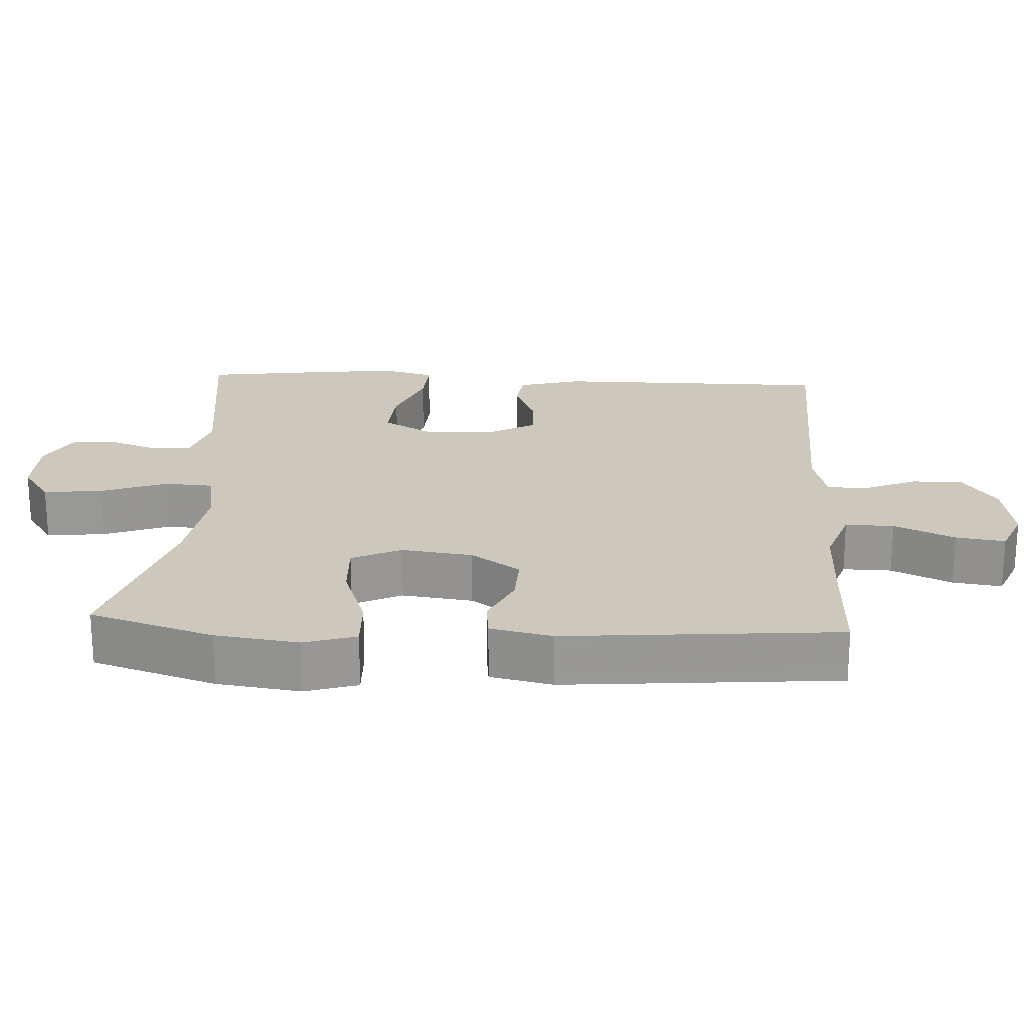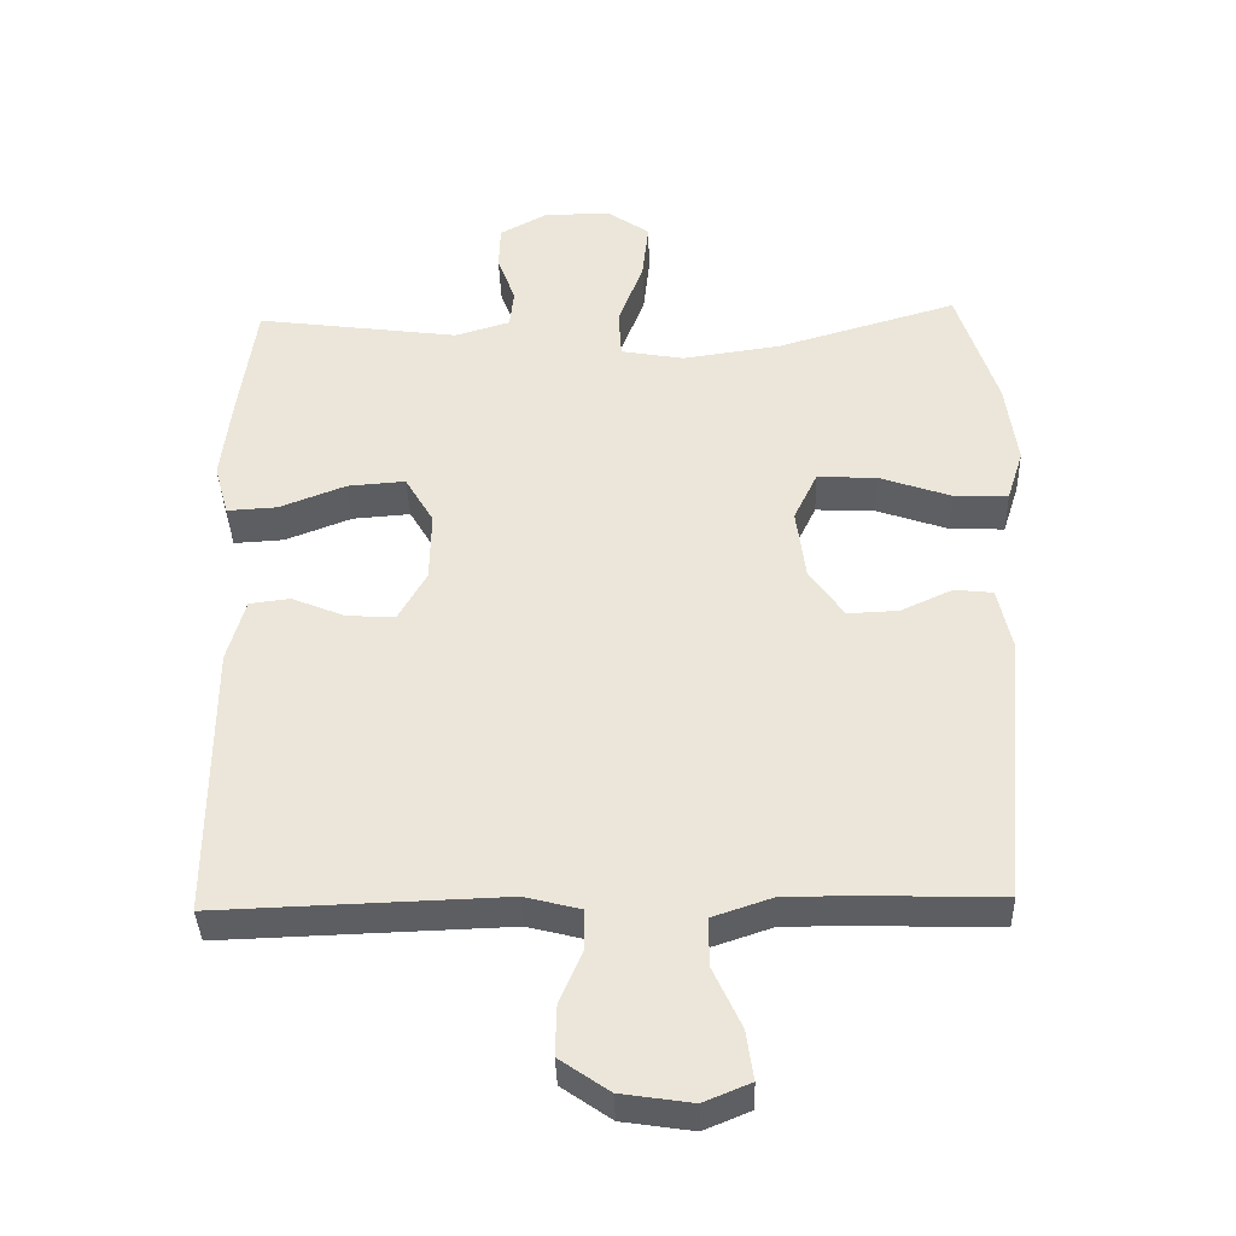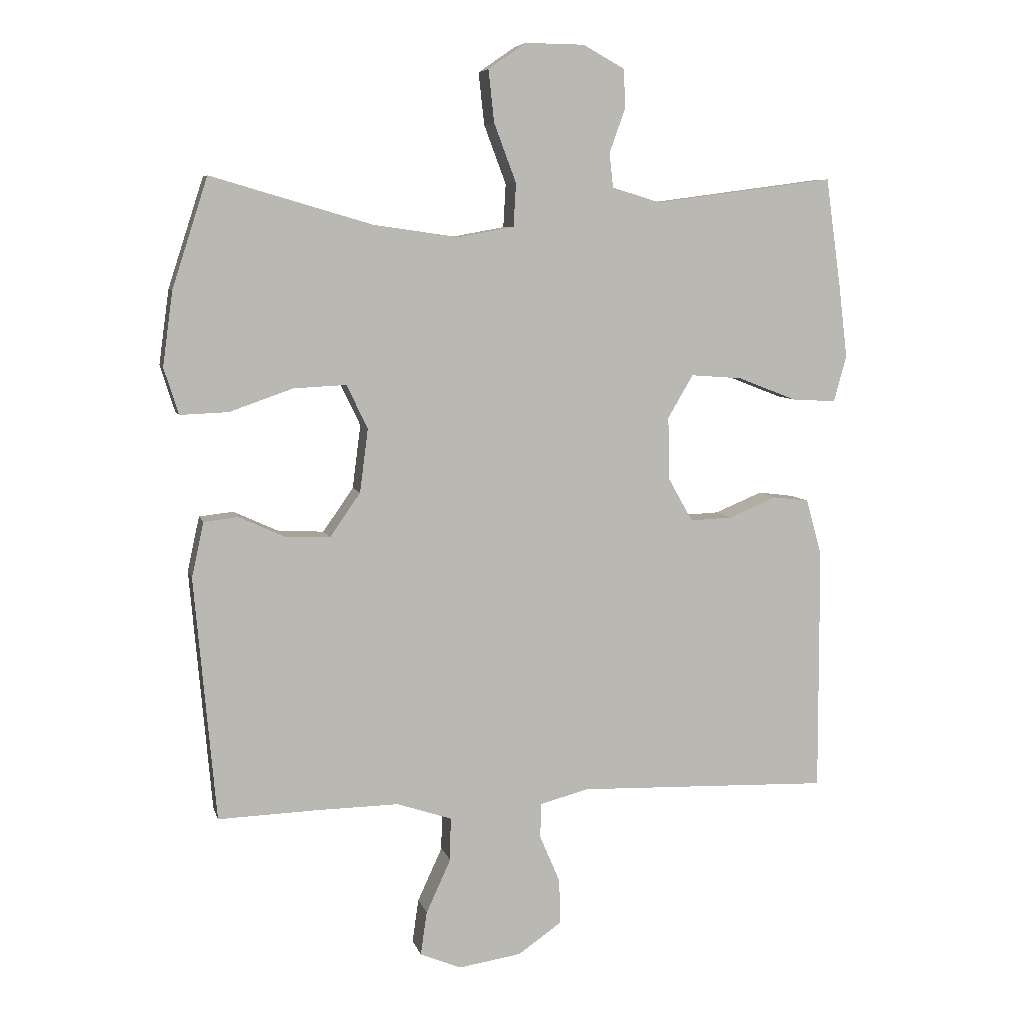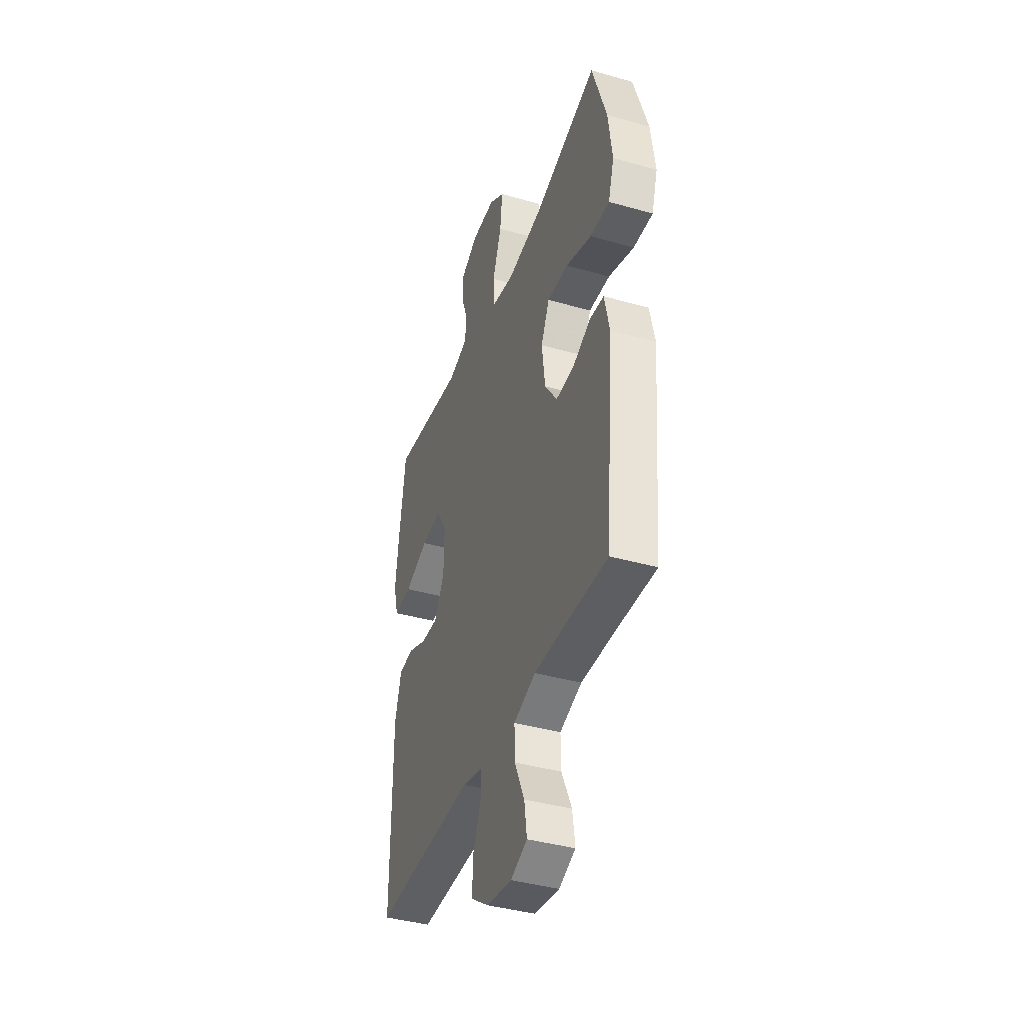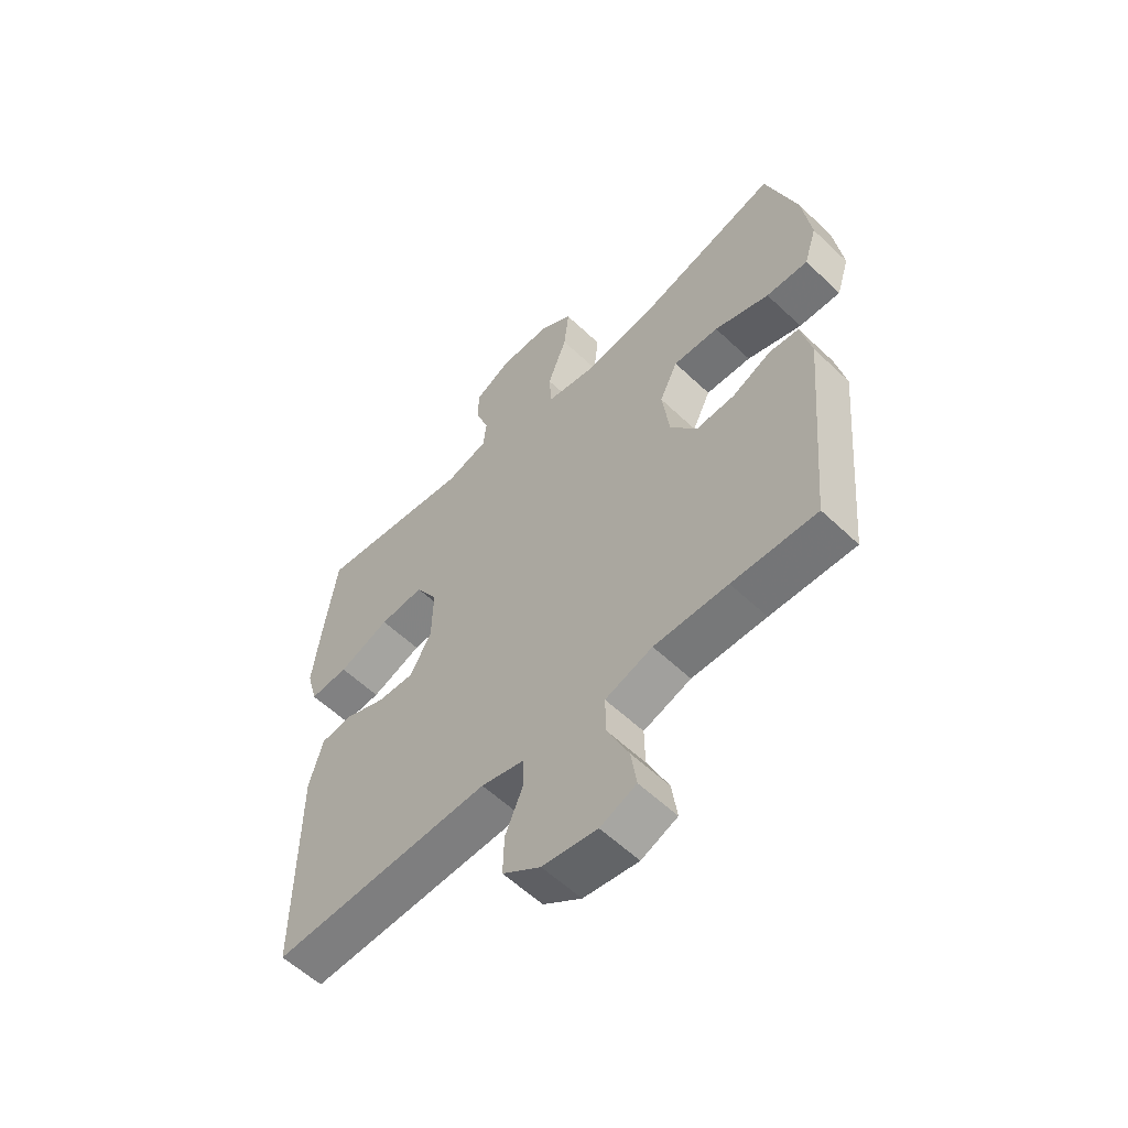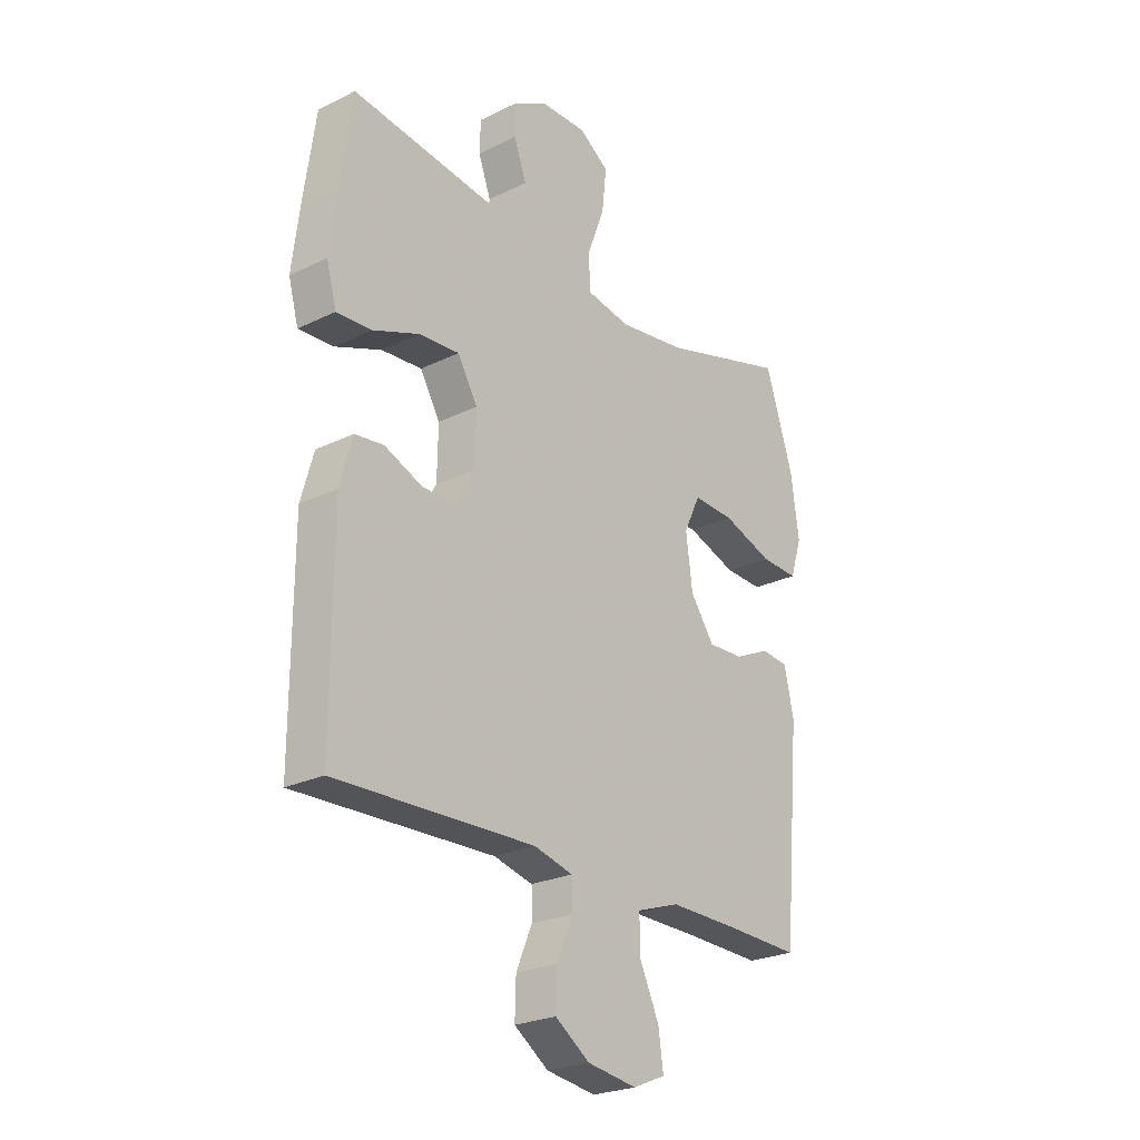
<metadata>
{"format":"obj","ext":"obj","renderer":"f3d","projection":"perspective","resolution":1024,"background":"white","views":[{"elev":21.8,"azim":93.2,"up":"+Y"},{"elev":-37.9,"azim":1.8,"up":"+Z"},{"elev":7.0,"azim":166.5,"up":"+Z"},{"elev":-40.0,"azim":70.6,"up":"+Z"},{"elev":-58.0,"azim":45.6,"up":"+Z"},{"elev":-24.6,"azim":-51.2,"up":"+Z"}]}
</metadata>
<code>
v -0.5 0.07 -0.5
v -0.499 0.07 -0.112
v -0.474 0.07 -0.023
v -0.417 0.07 -0.016
v -0.342 0.07 -0.047
v -0.275 0.07 -0.05
v -0.236 0.07 0.019
v -0.234 0.07 0.118
v -0.274 0.07 0.186
v -0.355 0.07 0.18
v -0.448 0.07 0.144
v -0.518 0.07 0.14
v -0.538 0.07 0.213
v -0.524 0.07 0.329
v -0.5 0.07 0.5
v -0.216 0.07 0.462
v -0.139 0.07 0.485
v -0.133 0.07 0.539
v -0.158 0.07 0.608
v -0.156 0.07 0.67
v -0.09 0.07 0.706
v 0.003 0.07 0.707
v 0.063 0.07 0.666
v 0.054 0.07 0.584
v 0.019 0.07 0.491
v 0.023 0.07 0.423
v 0.111 0.07 0.407
v 0.246 0.07 0.426
v 0.5 0.07 0.5
v 0.556 0.07 0.327
v 0.572 0.07 0.21
v 0.549 0.07 0.137
v 0.473 0.07 0.14
v 0.373 0.07 0.175
v 0.29 0.07 0.179
v 0.257 0.07 0.11
v 0.27 0.07 0.01
v 0.318 0.07 -0.059
v 0.389 0.07 -0.056
v 0.461 0.07 -0.023
v 0.515 0.07 -0.029
v 0.534 0.07 -0.116
v 0.5 0.07 -0.5
v 0.347 0.07 -0.495
v 0.213 0.07 -0.493
v 0.127 0.07 -0.522
v 0.128 0.07 -0.59
v 0.167 0.07 -0.675
v 0.177 0.07 -0.744
v 0.112 0.07 -0.771
v 0.013 0.07 -0.756
v -0.056 0.07 -0.708
v -0.054 0.07 -0.637
v -0.022 0.07 -0.562
v -0.023 0.07 -0.507
v -0.101 0.07 -0.487
v -0.5 0 -0.5
v -0.499 0 -0.112
v -0.474 0 -0.023
v -0.417 0 -0.016
v -0.342 0 -0.047
v -0.275 0 -0.05
v -0.236 0 0.019
v -0.234 0 0.118
v -0.274 0 0.186
v -0.355 0 0.18
v -0.448 0 0.144
v -0.518 0 0.14
v -0.538 0 0.213
v -0.524 0 0.329
v -0.5 0 0.5
v -0.216 0 0.462
v -0.139 0 0.485
v -0.133 0 0.539
v -0.158 0 0.608
v -0.156 0 0.67
v -0.09 0 0.706
v 0.003 0 0.707
v 0.063 0 0.666
v 0.054 0 0.584
v 0.019 0 0.491
v 0.023 0 0.423
v 0.111 0 0.407
v 0.246 0 0.426
v 0.5 0 0.5
v 0.556 0 0.327
v 0.572 0 0.21
v 0.549 0 0.137
v 0.473 0 0.14
v 0.373 0 0.175
v 0.29 0 0.179
v 0.257 0 0.11
v 0.27 0 0.01
v 0.318 0 -0.059
v 0.389 0 -0.056
v 0.461 0 -0.023
v 0.515 0 -0.029
v 0.534 0 -0.116
v 0.5 0 -0.5
v 0.347 0 -0.495
v 0.213 0 -0.493
v 0.127 0 -0.522
v 0.128 0 -0.59
v 0.167 0 -0.675
v 0.177 0 -0.744
v 0.112 0 -0.771
v 0.013 0 -0.756
v -0.056 0 -0.708
v -0.054 0 -0.637
v -0.022 0 -0.562
v -0.023 0 -0.507
v -0.101 0 -0.487
f 51 52 53 54
f 51 54 55
f 50 51 55
f 47 48 49 50
f 46 47 50 55
f 45 46 55 56
f 41 42 43 44
f 39 40 41 44
f 38 39 44 45
f 37 38 45 56
f 31 32 33 34
f 31 34 35
f 28 29 30 31
f 27 28 31 35
f 26 27 35 36
f 22 23 24 25
f 22 25 26
f 21 22 26
f 18 19 20 21
f 17 18 21 26
f 16 17 26 36
f 10 11 12 13
f 9 10 13 14
f 2 3 4 5
f 2 5 6
f 1 2 6
f 56 1 6 7
f 9 14 15 16
f 8 9 16 36
f 36 37 56
f 7 8 36 56
f 110 109 108 107
f 111 110 107
f 111 107 106
f 106 105 104 103
f 111 106 103 102
f 112 111 102 101
f 100 99 98 97
f 100 97 96 95
f 101 100 95 94
f 112 101 94 93
f 90 89 88 87
f 91 90 87
f 87 86 85 84
f 91 87 84 83
f 92 91 83 82
f 81 80 79 78
f 82 81 78
f 82 78 77
f 77 76 75 74
f 82 77 74 73
f 92 82 73 72
f 69 68 67 66
f 70 69 66 65
f 61 60 59 58
f 62 61 58
f 62 58 57
f 63 62 57 112
f 72 71 70 65
f 92 72 65 64
f 112 93 92
f 112 92 64 63
f 1 57 58 2
f 2 58 59 3
f 3 59 60 4
f 4 60 61 5
f 5 61 62 6
f 6 62 63 7
f 7 63 64 8
f 8 64 65 9
f 9 65 66 10
f 10 66 67 11
f 11 67 68 12
f 12 68 69 13
f 13 69 70 14
f 14 70 71 15
f 15 71 72 16
f 16 72 73 17
f 17 73 74 18
f 18 74 75 19
f 19 75 76 20
f 20 76 77 21
f 21 77 78 22
f 22 78 79 23
f 23 79 80 24
f 24 80 81 25
f 25 81 82 26
f 26 82 83 27
f 27 83 84 28
f 28 84 85 29
f 29 85 86 30
f 30 86 87 31
f 31 87 88 32
f 32 88 89 33
f 33 89 90 34
f 34 90 91 35
f 35 91 92 36
f 36 92 93 37
f 37 93 94 38
f 38 94 95 39
f 39 95 96 40
f 40 96 97 41
f 41 97 98 42
f 42 98 99 43
f 43 99 100 44
f 44 100 101 45
f 45 101 102 46
f 46 102 103 47
f 47 103 104 48
f 48 104 105 49
f 49 105 106 50
f 50 106 107 51
f 51 107 108 52
f 52 108 109 53
f 53 109 110 54
f 54 110 111 55
f 55 111 112 56
f 56 112 57 1

</code>
